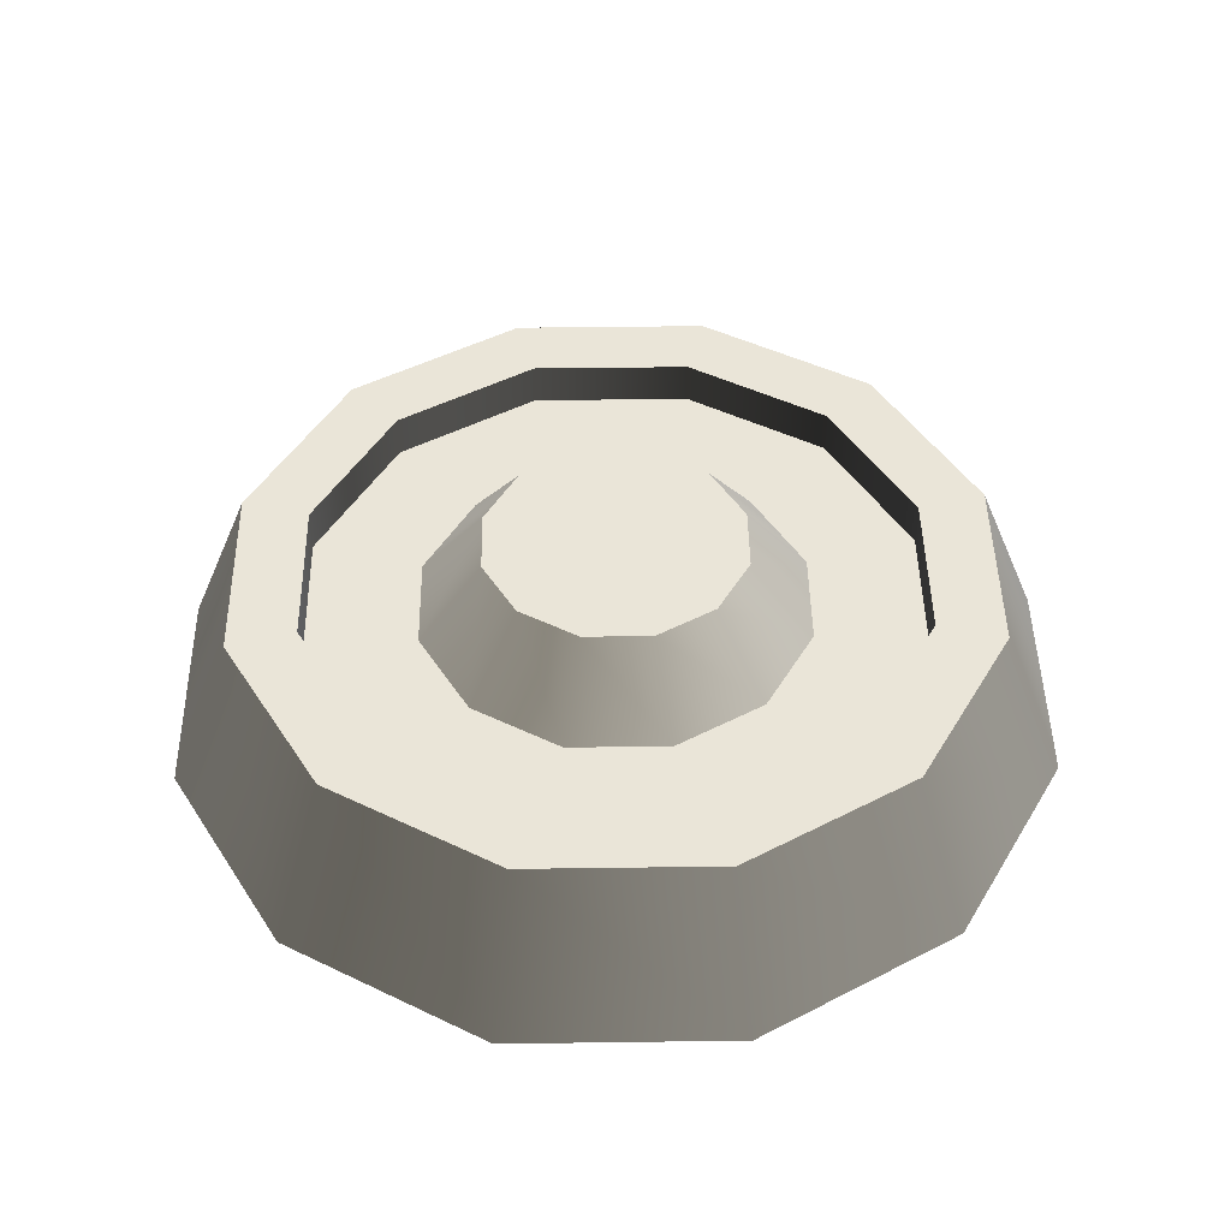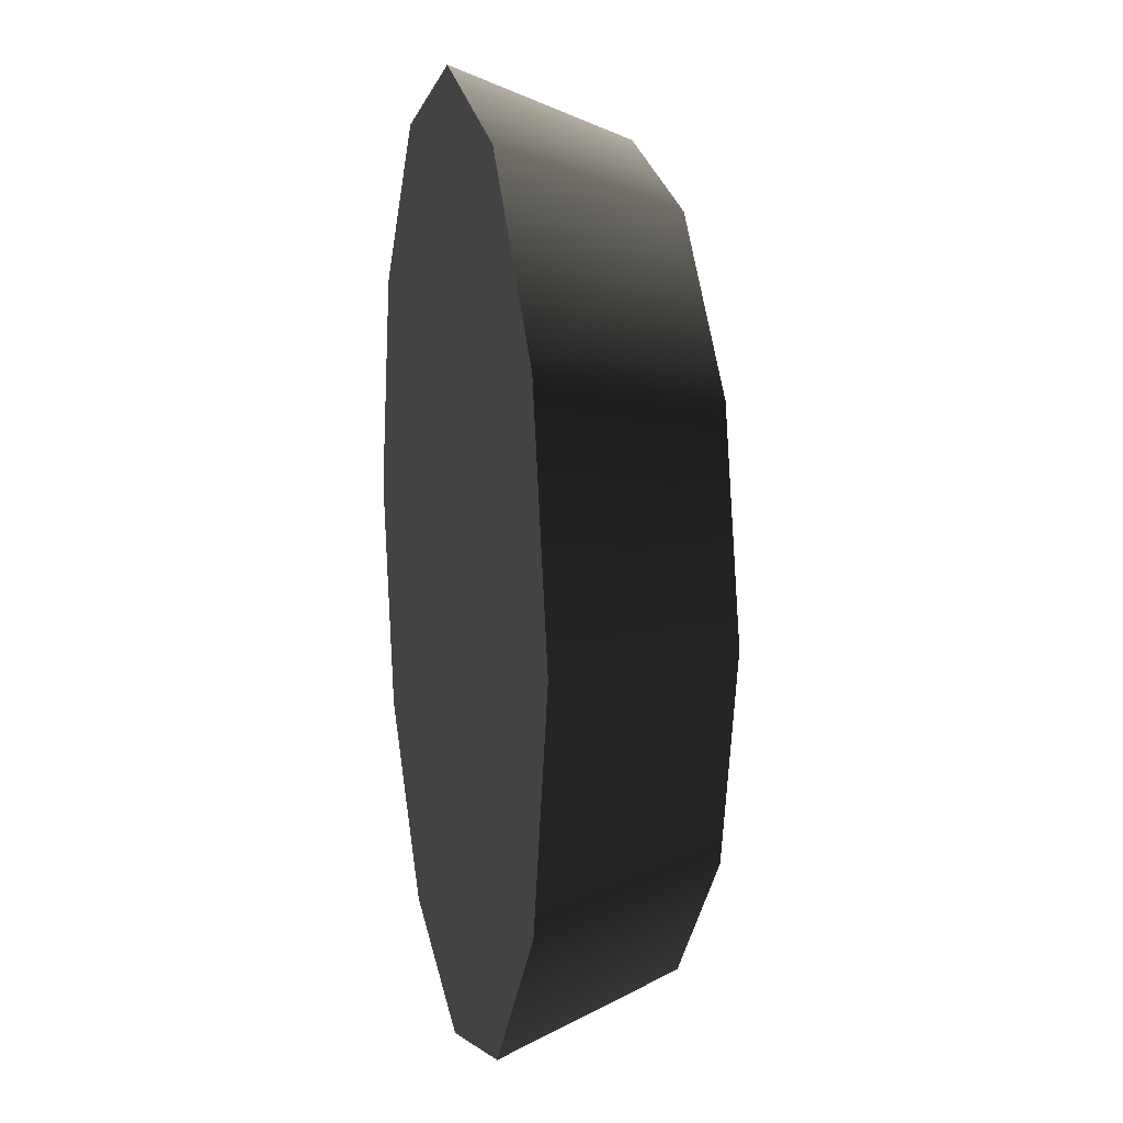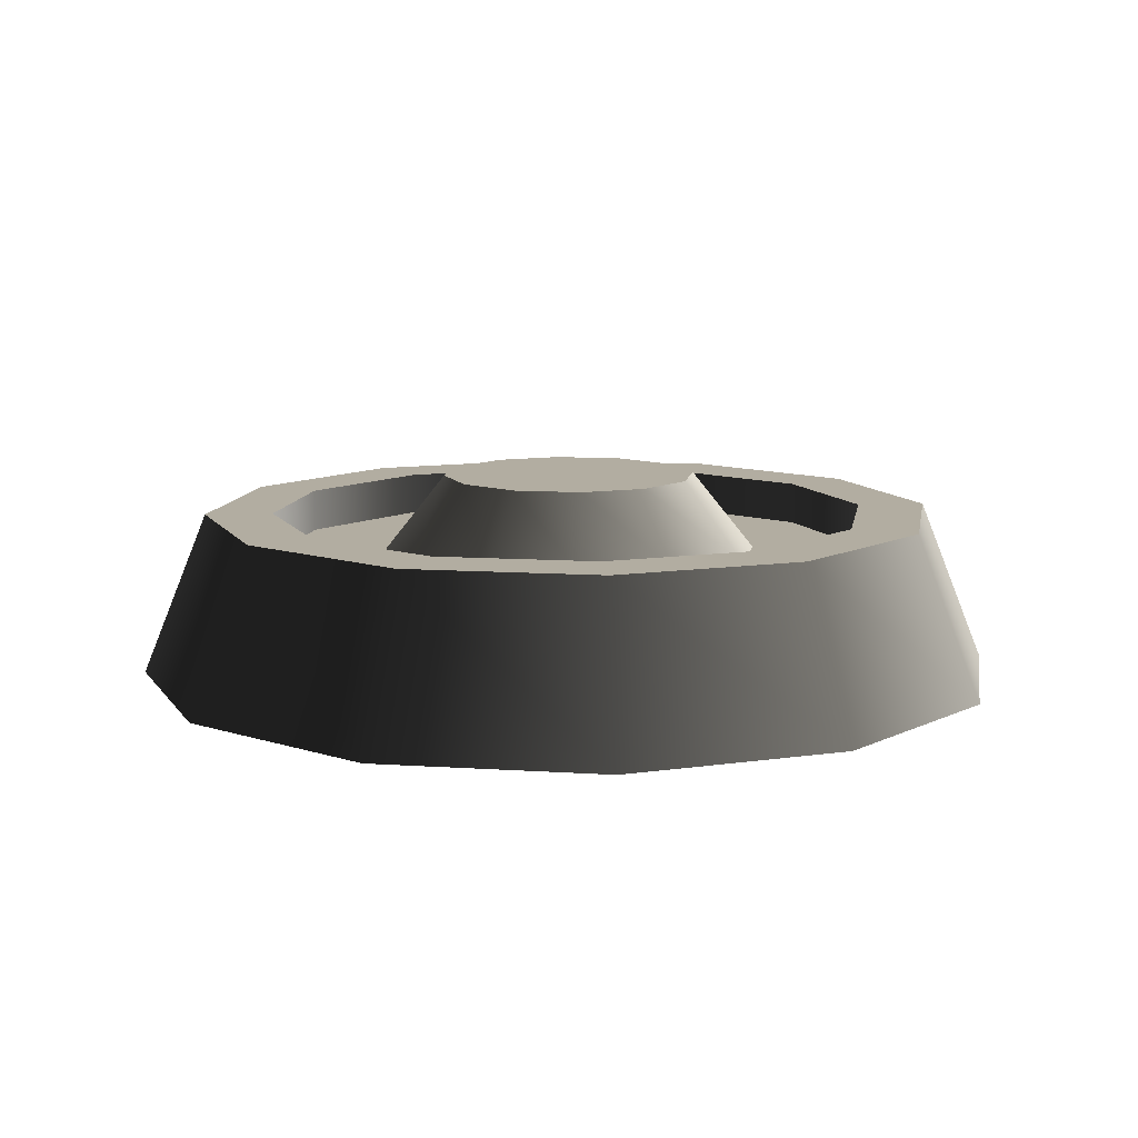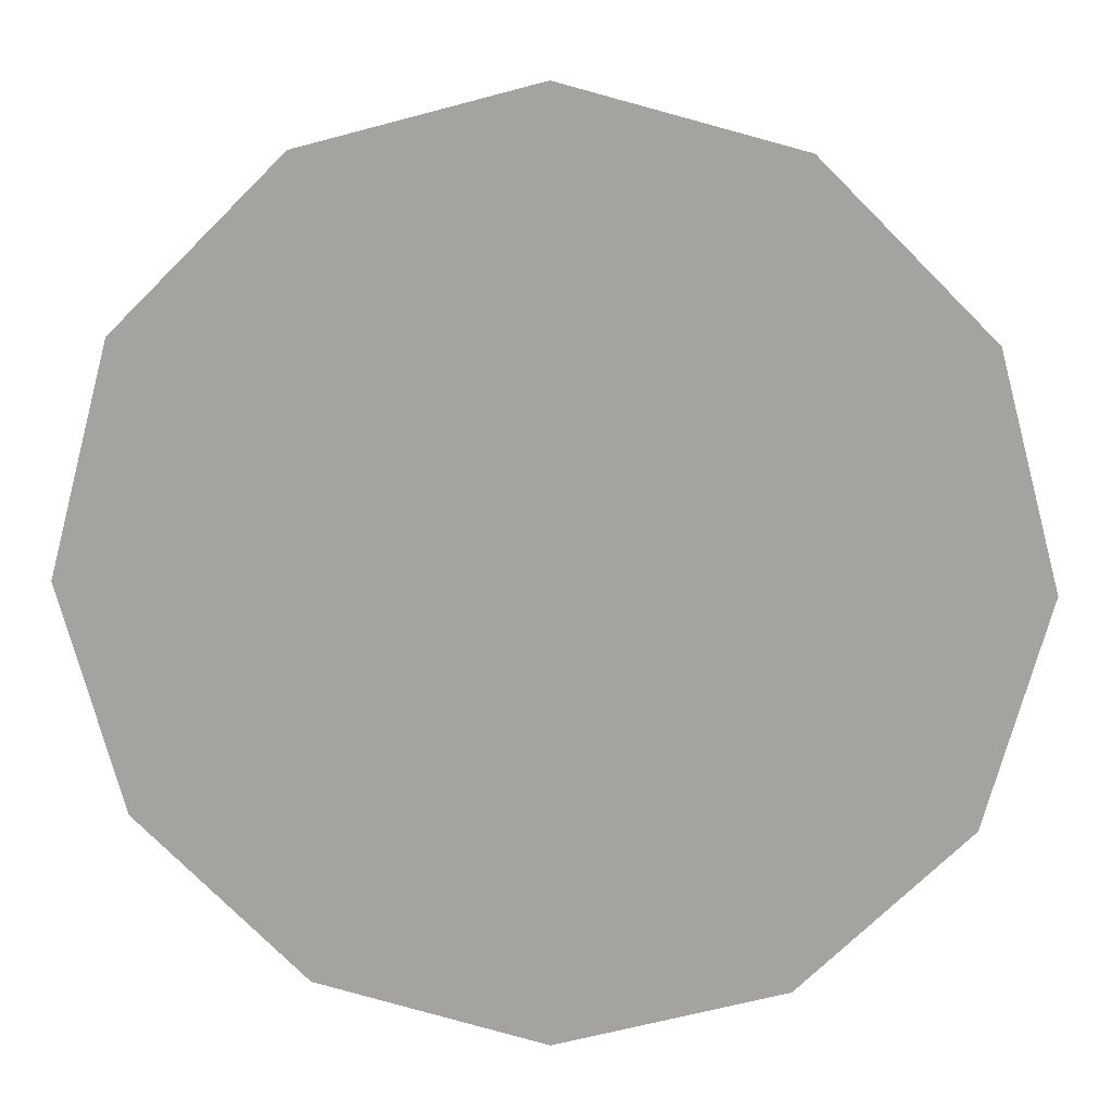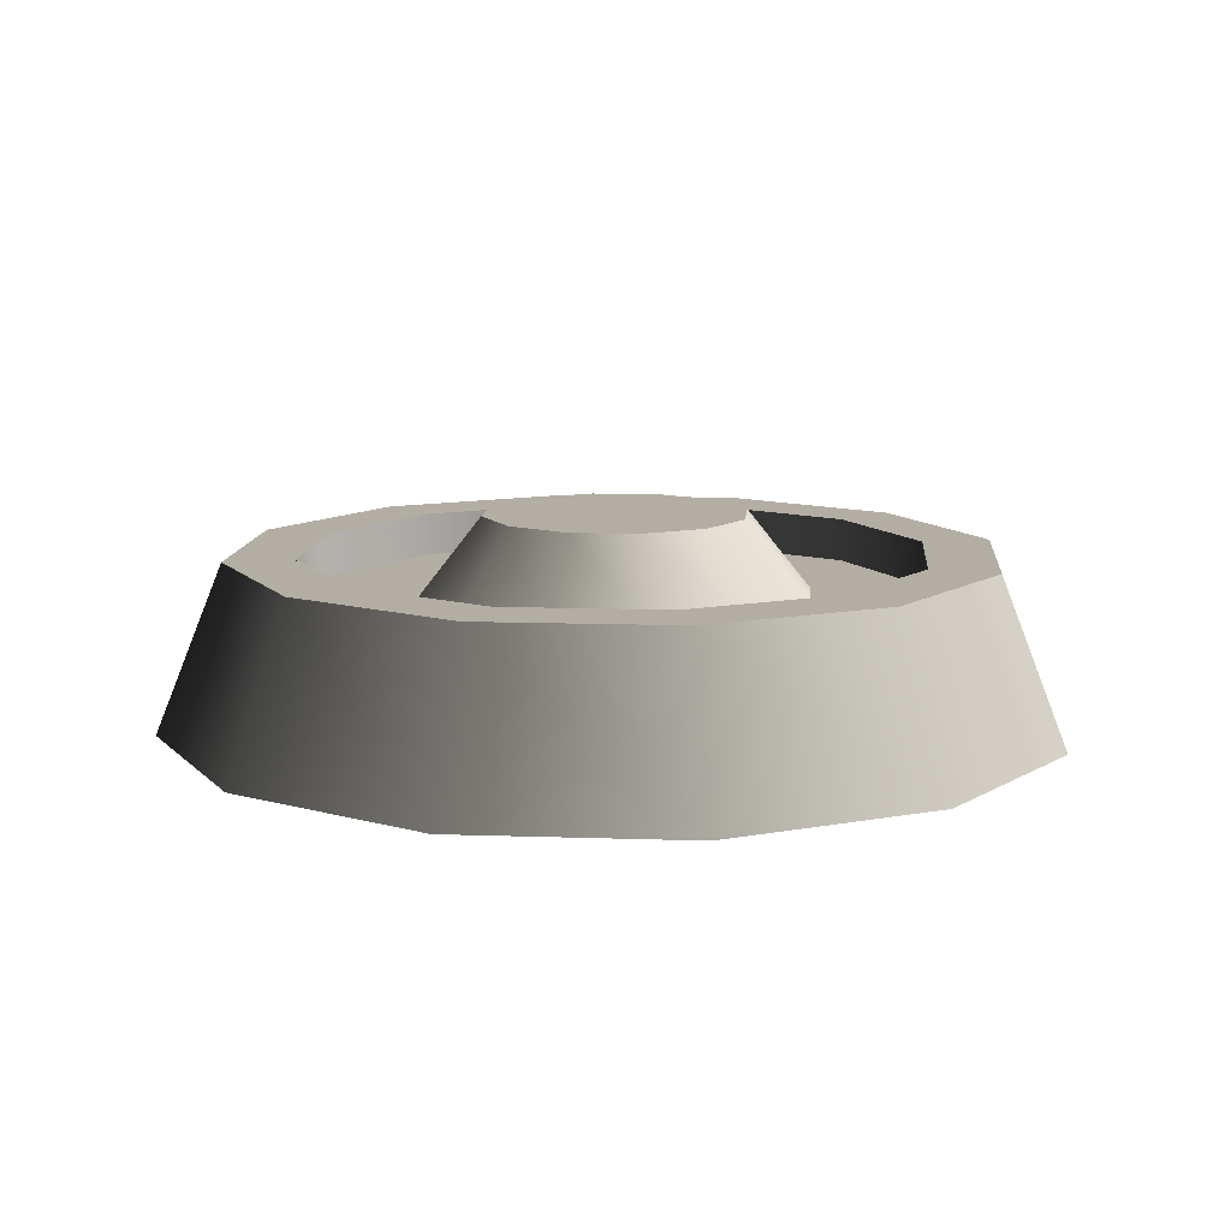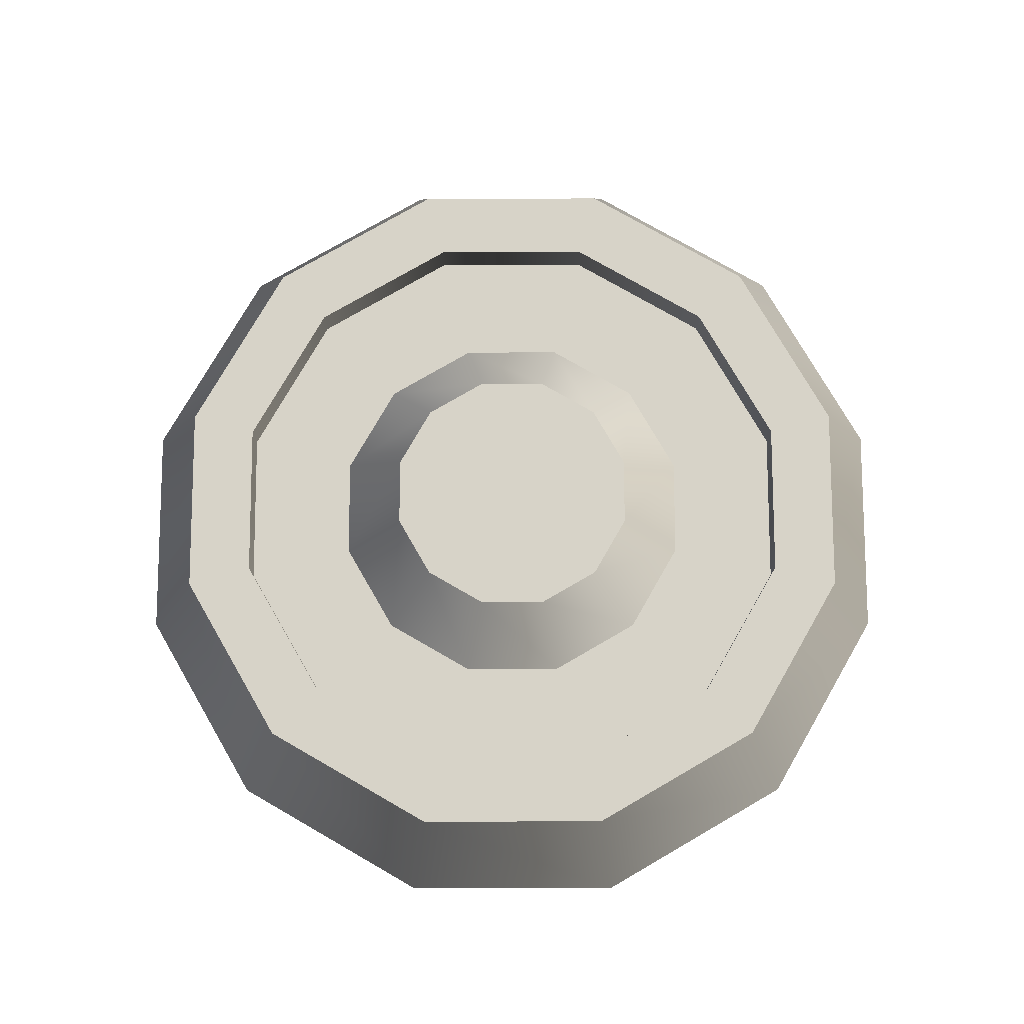
<metadata>
{"format":"obj","ext":"obj","renderer":"f3d","projection":"perspective","resolution":1024,"background":"white","views":[{"elev":45.5,"azim":-75.9,"up":"+Z"},{"elev":11.2,"azim":-101.6,"up":"+Y"},{"elev":10.5,"azim":114.5,"up":"+Z"},{"elev":16.7,"azim":-177.1,"up":"+Y"},{"elev":11.0,"azim":139.9,"up":"+Z"},{"elev":76.9,"azim":-135.1,"up":"+Z"}]}
</metadata>
<code>
g pCylinder9
v -0.02705 -0.04685 -0.01234
v -0.04685 -0.02705 -0.01234
v -0.03986 -0.02301 0.007788
v -0.02301 -0.03986 0.007788
v -0.04602 -6.04e-08 0.007788
v -0.05409 -6.04e-08 -0.01234
v -0.03986 0.02301 0.007788
v -0.04685 0.02705 -0.01234
v -0.02301 0.03986 0.007788
v -0.02705 0.04685 -0.01234
v 1.305e-08 0.04602 0.007788
v 1.305e-08 0.05409 -0.01234
v 0.02301 0.03986 0.007788
v 0.02705 0.04685 -0.01234
v 0.03986 0.02301 0.007788
v 0.04685 0.02705 -0.01234
v 0.04602 -6.04e-08 0.007788
v 0.05409 -6.04e-08 -0.01234
v 0.03986 -0.02301 0.007788
v 0.04685 -0.02705 -0.01234
v 0.02301 -0.03986 0.007788
v 0.02705 -0.04685 -0.01234
v 1.305e-08 -0.04602 0.007788
v 1.305e-08 -0.05409 -0.01234
v -0.02301 -0.03986 0.007788
v -0.02705 -0.04685 -0.01234
v -0.04685 -0.02705 -0.01234
v -0.02705 -0.04685 -0.01234
v 1.305e-08 -6.04e-08 -0.01234
v -0.05409 -6.04e-08 -0.01234
v -0.04685 0.02705 -0.01234
v -0.02705 0.04685 -0.01234
v 1.305e-08 0.05409 -0.01234
v 0.02705 0.04685 -0.01234
v 0.04685 0.02705 -0.01234
v 0.05409 -6.04e-08 -0.01234
v 0.04685 -0.02705 -0.01234
v 0.02705 -0.04685 -0.01234
v 1.305e-08 -0.05409 -0.01234
v -0.007958 -0.01378 0.01234
v -0.01378 -0.007958 0.01234
v 1.305e-08 3.496e-08 0.01234
v -0.01592 3.496e-08 0.01234
v -0.01378 0.007958 0.01234
v -0.007958 0.01378 0.01234
v 1.305e-08 0.01592 0.01234
v 0.007958 0.01378 0.01234
v 0.01378 0.007958 0.01234
v 0.01592 3.496e-08 0.01234
v 0.01378 -0.007958 0.01234
v 0.007958 -0.01378 0.01234
v 1.305e-08 -0.01592 0.01234
v -0.02301 -0.03986 0.007788
v -0.03986 -0.02301 0.007788
v -0.03255 -0.01879 0.007788
v -0.01879 -0.03255 0.007788
v -0.03758 -6.04e-08 0.007788
v -0.04602 -6.04e-08 0.007788
v -0.03255 0.01879 0.007788
v -0.03986 0.02301 0.007788
v -0.01879 0.03255 0.007788
v -0.02301 0.03986 0.007788
v 1.656e-07 0.03758 0.007788
v 1.305e-08 0.04602 0.007788
v 0.01879 0.03255 0.007788
v 0.02301 0.03986 0.007788
v 0.03255 0.01879 0.007788
v 0.03986 0.02301 0.007788
v 0.03758 -6.04e-08 0.007788
v 0.04602 -6.04e-08 0.007788
v 0.03255 -0.01879 0.007788
v 0.03986 -0.02301 0.007788
v 0.01879 -0.03255 0.007788
v 0.02301 -0.03986 0.007788
v 1.305e-08 -0.03758 0.007788
v 1.305e-08 -0.04602 0.007788
v -0.01879 -0.03255 0.007788
v -0.03255 -0.01879 0.007788
v -0.03255 -0.01879 0.002489
v -0.01879 -0.03255 0.002489
v -0.03758 -6.994e-08 0.002489
v -0.03758 -6.04e-08 0.007788
v -0.03255 0.01879 0.002489
v -0.03255 0.01879 0.007788
v -0.01879 0.03255 0.002489
v -0.01879 0.03255 0.007788
v 1.656e-07 0.03758 0.002489
v 1.656e-07 0.03758 0.007788
v 0.01879 0.03255 0.002489
v 0.01879 0.03255 0.007788
v 0.03255 0.01879 0.002489
v 0.03255 0.01879 0.007788
v 0.03758 -6.994e-08 0.002489
v 0.03758 -6.04e-08 0.007788
v 0.03255 -0.01879 0.002489
v 0.03255 -0.01879 0.007788
v 0.01879 -0.03255 0.002489
v 0.01879 -0.03255 0.007788
v 1.305e-08 -0.03758 0.002489
v 1.305e-08 -0.03758 0.007788
v -0.01879 -0.03255 0.002489
v -0.03255 -0.01879 0.002489
v -0.02061 -0.0119 0.002489
v -0.0119 -0.02061 0.002489
v -0.0238 6.354e-09 0.002489
v -0.03758 -6.994e-08 0.002489
v -0.02061 0.0119 0.002489
v -0.03255 0.01879 0.002489
v -0.0119 0.02061 0.002489
v -0.01879 0.03255 0.002489
v 1.305e-08 0.0238 0.002489
v 1.656e-07 0.03758 0.002489
v 0.0119 0.02061 0.002489
v 0.01879 0.03255 0.002489
v 0.02061 0.0119 0.002489
v 0.03255 0.01879 0.002489
v 0.0238 6.354e-09 0.002489
v 0.03758 -6.994e-08 0.002489
v 0.02061 -0.0119 0.002489
v 0.03255 -0.01879 0.002489
v 0.0119 -0.02061 0.002489
v 0.01879 -0.03255 0.002489
v 1.305e-08 -0.0238 0.002489
v 1.305e-08 -0.03758 0.002489
v -0.0119 -0.02061 0.002489
v -0.02061 -0.0119 0.002489
v -0.01378 -0.007958 0.01234
v -0.007958 -0.01378 0.01234
v -0.01592 3.496e-08 0.01234
v -0.0238 6.354e-09 0.002489
v -0.01378 0.007958 0.01234
v -0.02061 0.0119 0.002489
v -0.007958 0.01378 0.01234
v -0.0119 0.02061 0.002489
v 1.305e-08 0.01592 0.01234
v 1.305e-08 0.0238 0.002489
v 0.007958 0.01378 0.01234
v 0.0119 0.02061 0.002489
v 0.01378 0.007958 0.01234
v 0.02061 0.0119 0.002489
v 0.01592 3.496e-08 0.01234
v 0.0238 6.354e-09 0.002489
v 0.01378 -0.007958 0.01234
v 0.02061 -0.0119 0.002489
v 0.007958 -0.01378 0.01234
v 0.0119 -0.02061 0.002489
v 1.305e-08 -0.01592 0.01234
v 1.305e-08 -0.0238 0.002489
f 1 2 3
f 1 3 4
f 2 5 3
f 2 6 5
f 6 7 5
f 6 8 7
f 8 9 7
f 8 10 9
f 10 11 9
f 10 12 11
f 12 13 11
f 12 14 13
f 14 15 13
f 14 16 15
f 16 17 15
f 16 18 17
f 18 19 17
f 18 20 19
f 20 21 19
f 20 22 21
f 22 23 21
f 22 24 23
f 24 25 23
f 24 26 25
f 27 28 29
f 30 27 29
f 31 30 29
f 32 31 29
f 33 32 29
f 34 33 29
f 35 34 29
f 36 35 29
f 37 36 29
f 38 37 29
f 39 38 29
f 28 39 29
f 40 41 42
f 41 43 42
f 43 44 42
f 44 45 42
f 45 46 42
f 46 47 42
f 47 48 42
f 48 49 42
f 49 50 42
f 50 51 42
f 51 52 42
f 52 40 42
f 53 54 55
f 53 55 56
f 54 57 55
f 54 58 57
f 58 59 57
f 58 60 59
f 60 61 59
f 60 62 61
f 62 63 61
f 62 64 63
f 64 65 63
f 64 66 65
f 66 67 65
f 66 68 67
f 68 69 67
f 68 70 69
f 70 71 69
f 70 72 71
f 72 73 71
f 72 74 73
f 74 75 73
f 74 76 75
f 76 56 75
f 76 53 56
f 77 78 79
f 77 79 80
f 78 81 79
f 78 82 81
f 82 83 81
f 82 84 83
f 84 85 83
f 84 86 85
f 86 87 85
f 86 88 87
f 88 89 87
f 88 90 89
f 90 91 89
f 90 92 91
f 92 93 91
f 92 94 93
f 94 95 93
f 94 96 95
f 96 97 95
f 96 98 97
f 98 99 97
f 98 100 99
f 100 80 99
f 100 77 80
f 101 102 103
f 101 103 104
f 102 105 103
f 102 106 105
f 106 107 105
f 106 108 107
f 108 109 107
f 108 110 109
f 110 111 109
f 110 112 111
f 112 113 111
f 112 114 113
f 114 115 113
f 114 116 115
f 116 117 115
f 116 118 117
f 118 119 117
f 118 120 119
f 120 121 119
f 120 122 121
f 122 123 121
f 122 124 123
f 124 104 123
f 124 101 104
f 125 126 127
f 125 127 128
f 126 129 127
f 126 130 129
f 130 131 129
f 130 132 131
f 132 133 131
f 132 134 133
f 134 135 133
f 134 136 135
f 136 137 135
f 136 138 137
f 138 139 137
f 138 140 139
f 140 141 139
f 140 142 141
f 142 143 141
f 142 144 143
f 144 145 143
f 144 146 145
f 146 147 145
f 146 148 147
f 148 128 147
f 148 125 128

</code>
